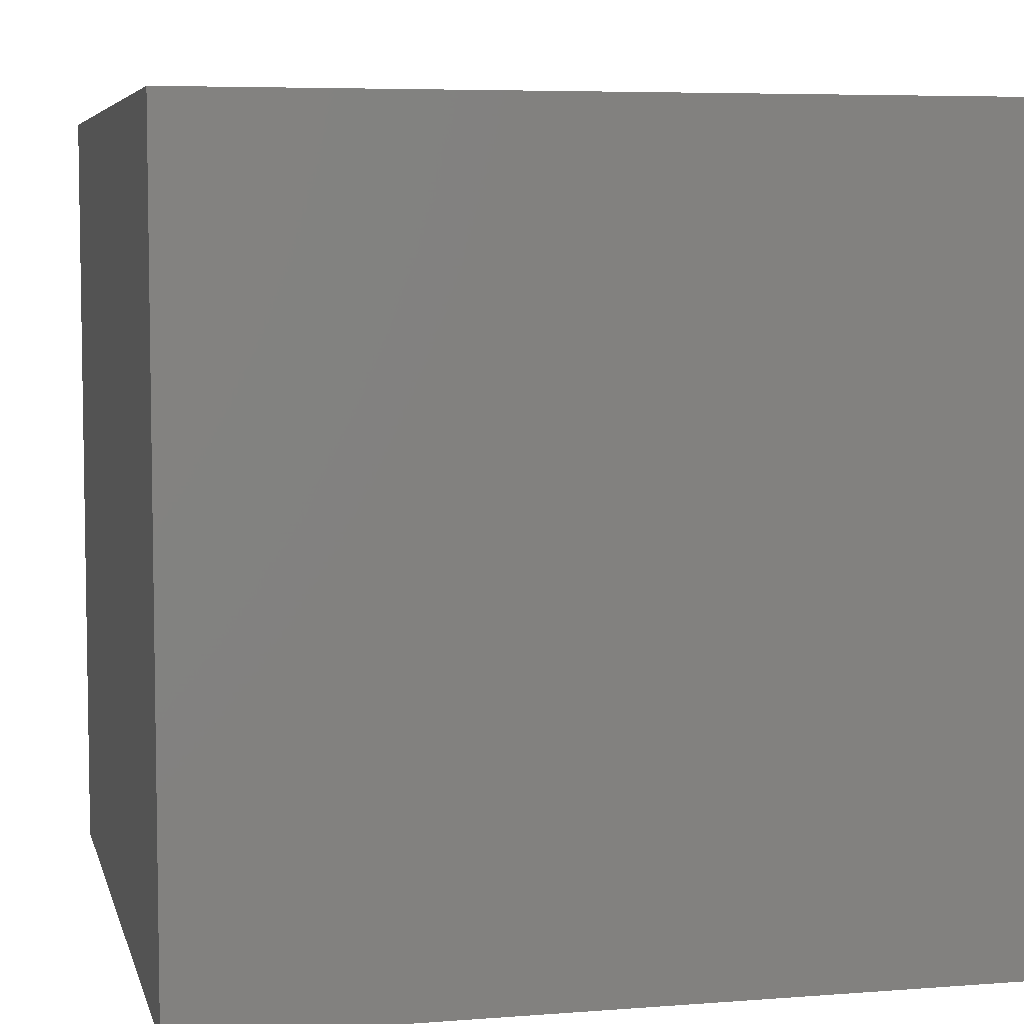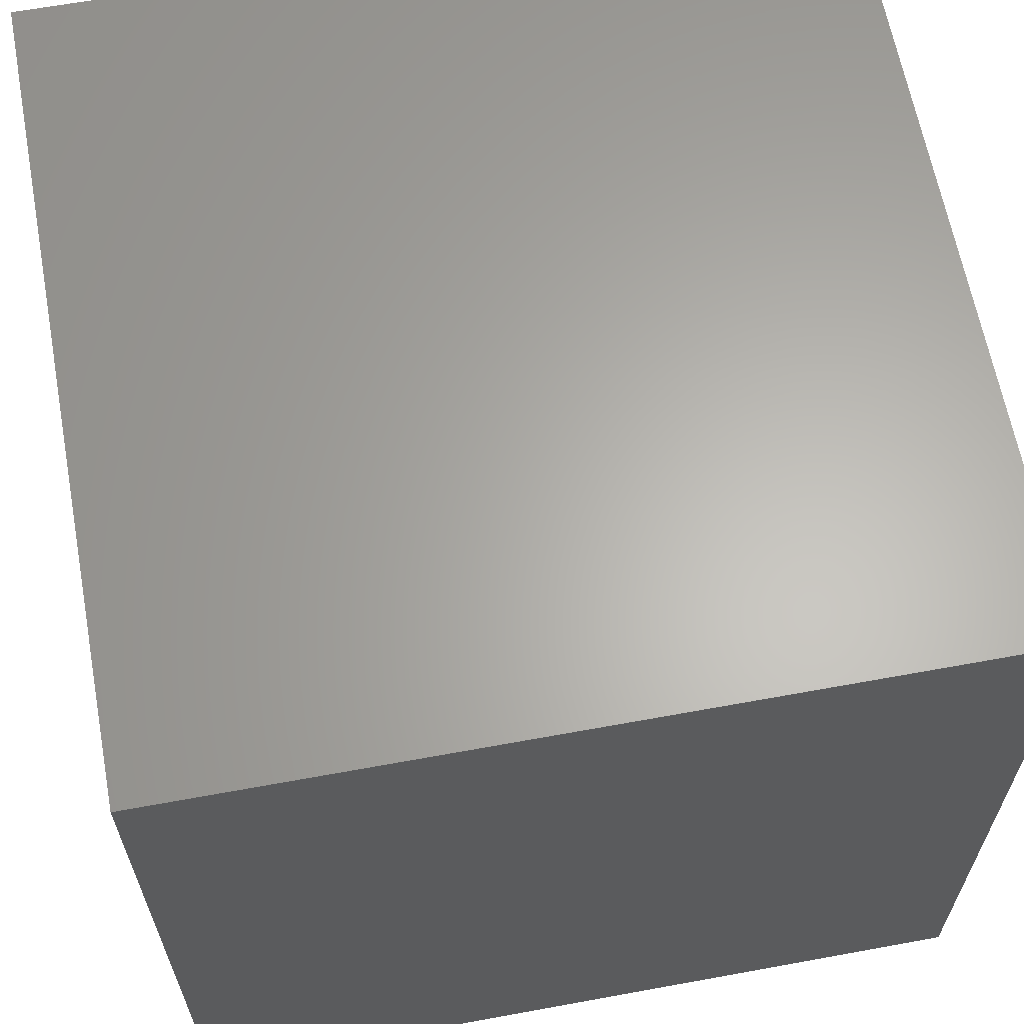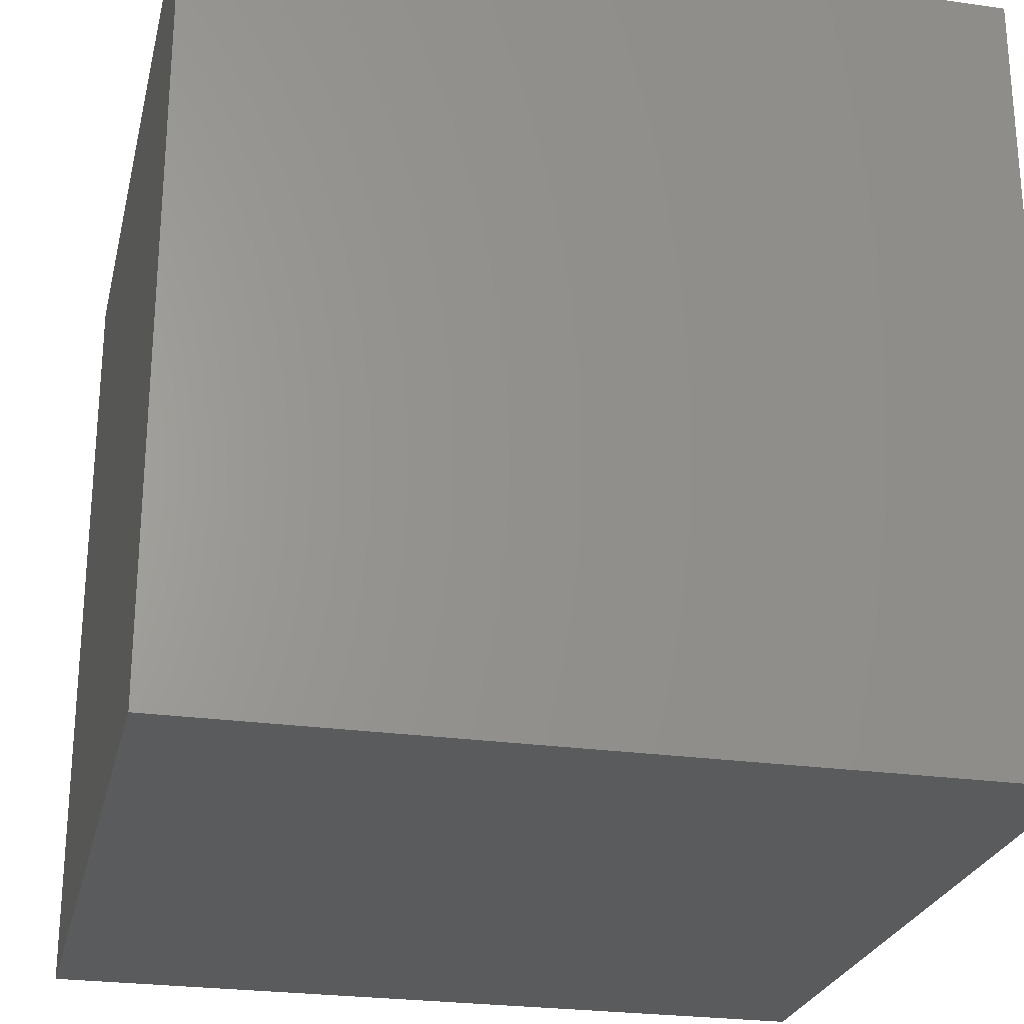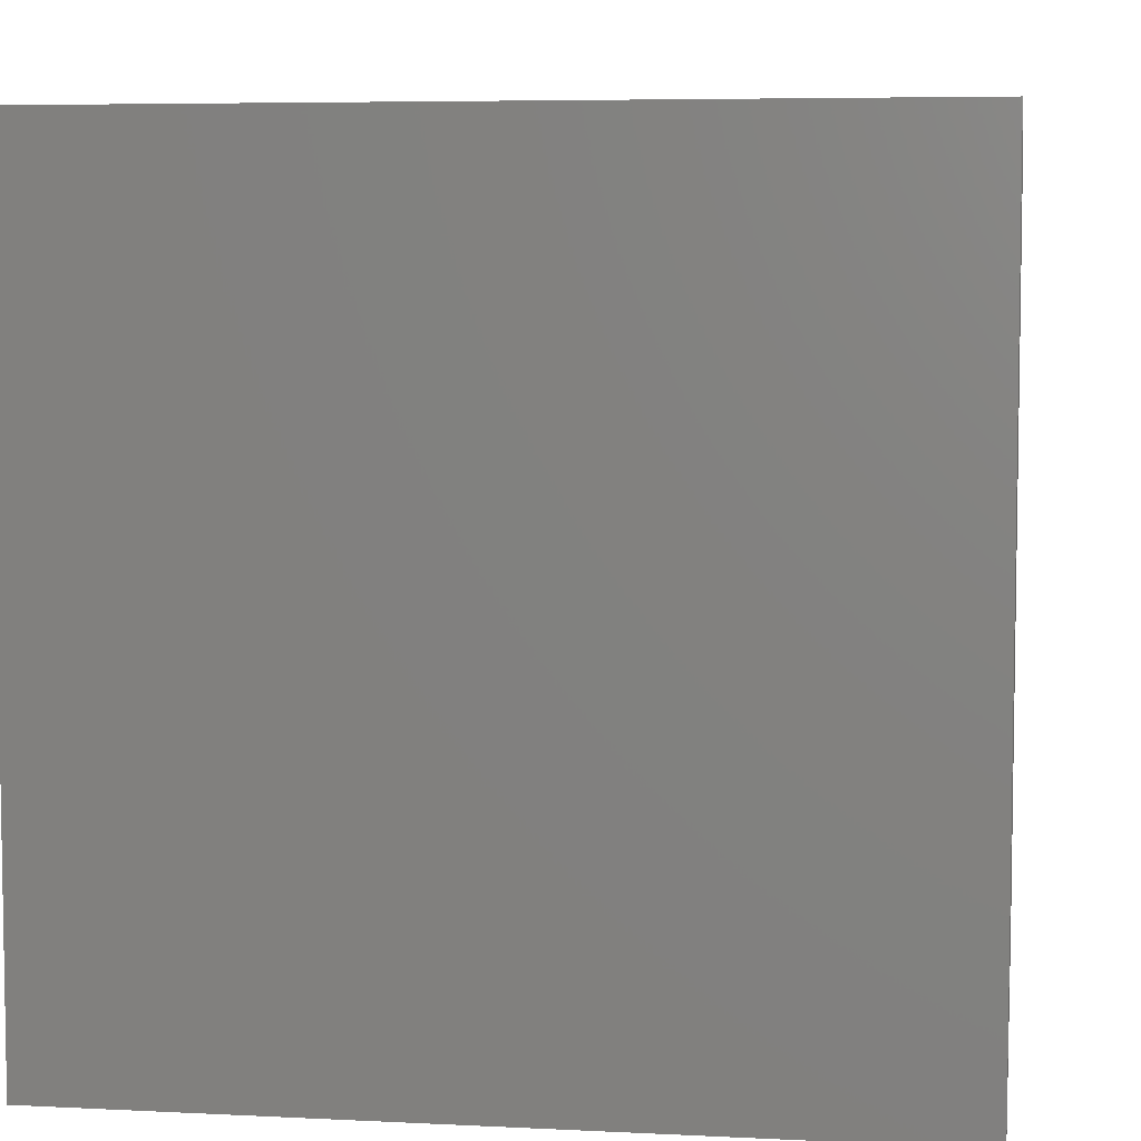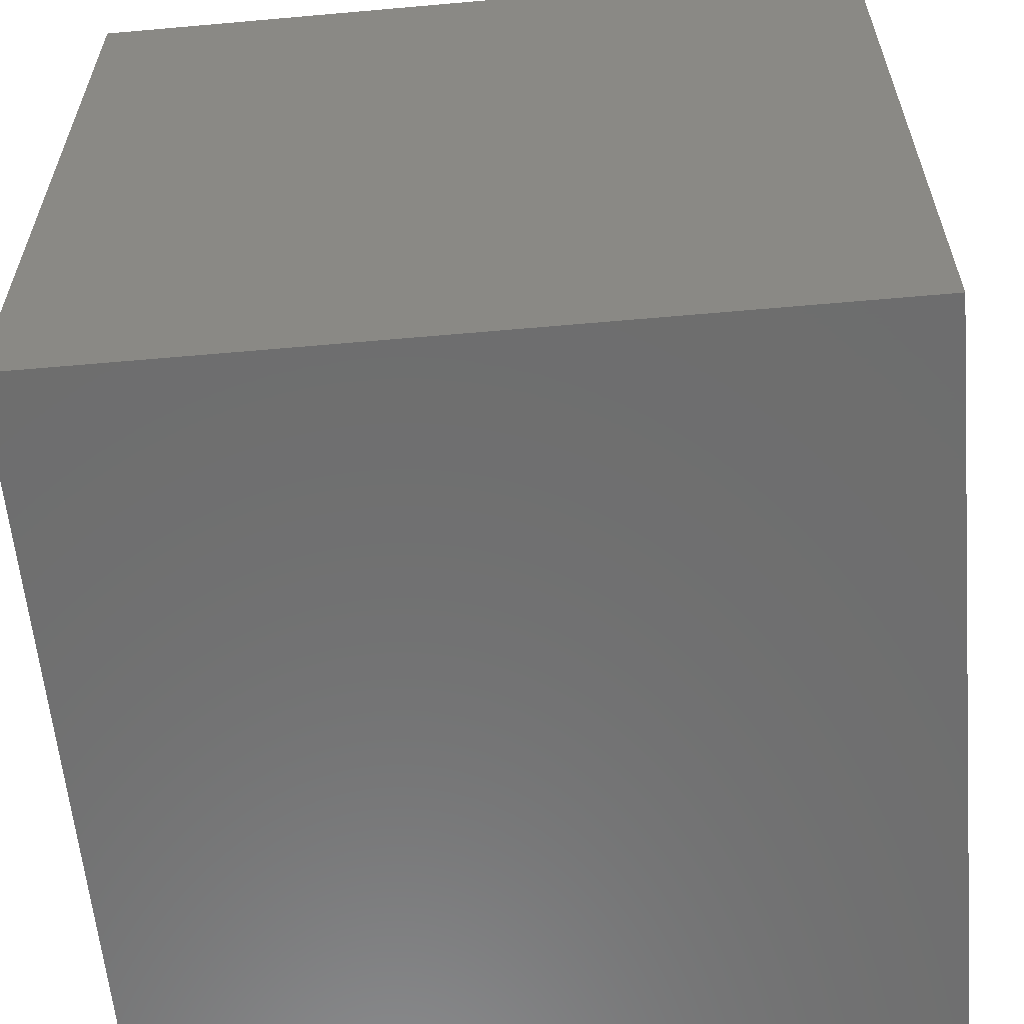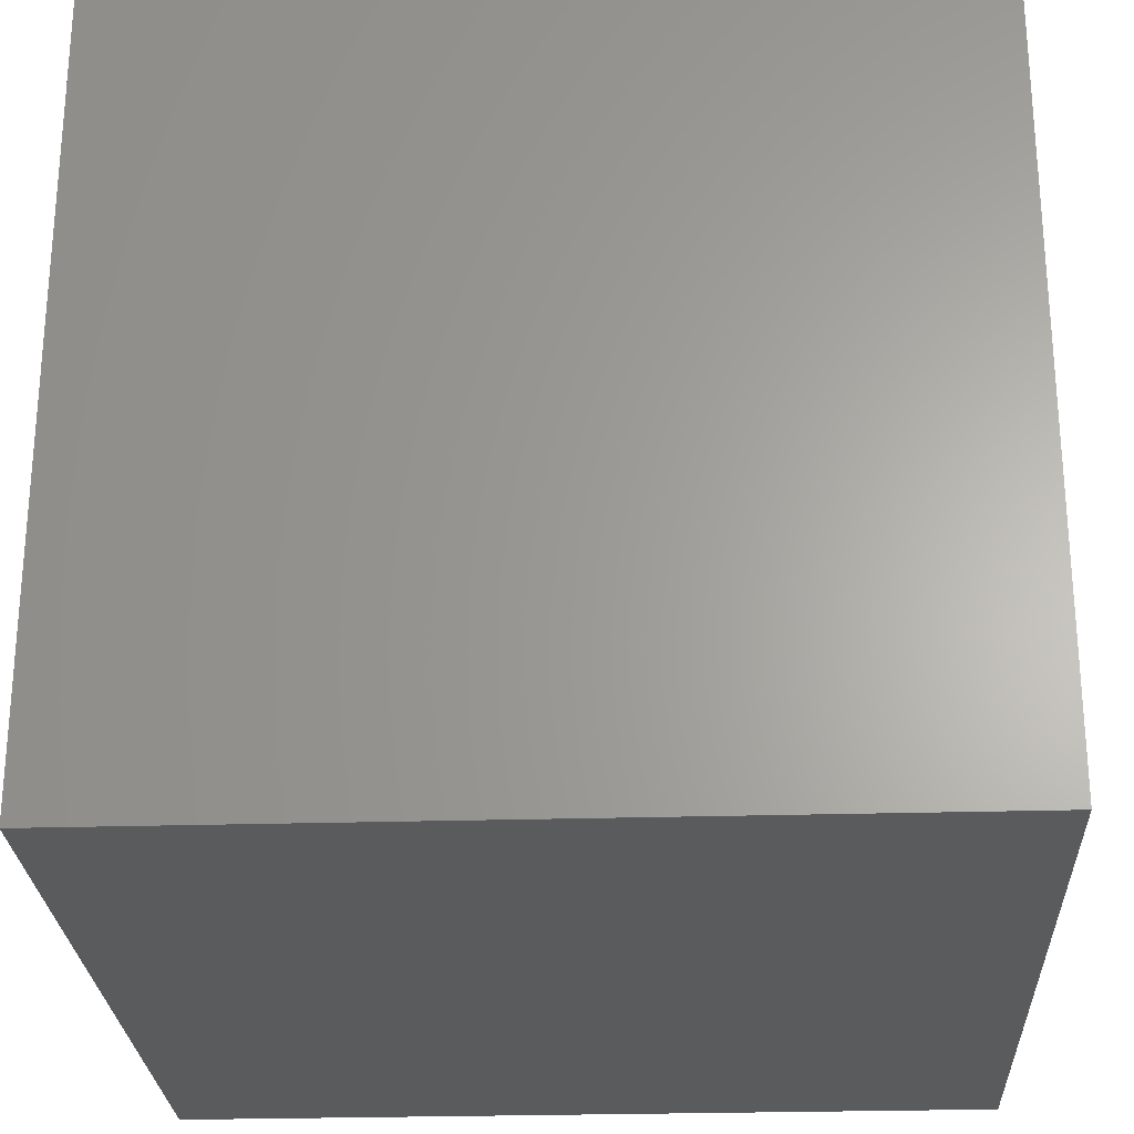
<metadata>
{"format":"stl","ext":"stl","renderer":"f3d","projection":"perspective","resolution":1024,"background":"white","views":[{"elev":6.0,"azim":76.8,"up":"+Z"},{"elev":63.6,"azim":-100.5,"up":"+Z"},{"elev":-25.3,"azim":-102.9,"up":"+Y"},{"elev":5.9,"azim":98.7,"up":"+Z"},{"elev":-59.9,"azim":-174.8,"up":"+Y"},{"elev":-26.0,"azim":-87.3,"up":"+Y"}]}
</metadata>
<code>
# stl→obj: 8 verts, 12 faces
v 1 8 3
v 0 8 3
v 1 7 3
v 0 7 3
v 1 7 2
v 0 7 2
v 1 8 2
v 0 8 2
f 1 2 3
f 3 2 4
f 5 6 7
f 7 6 8
f 4 6 3
f 3 6 5
f 2 8 4
f 4 8 6
f 1 7 2
f 2 7 8
f 3 5 1
f 1 5 7

</code>
